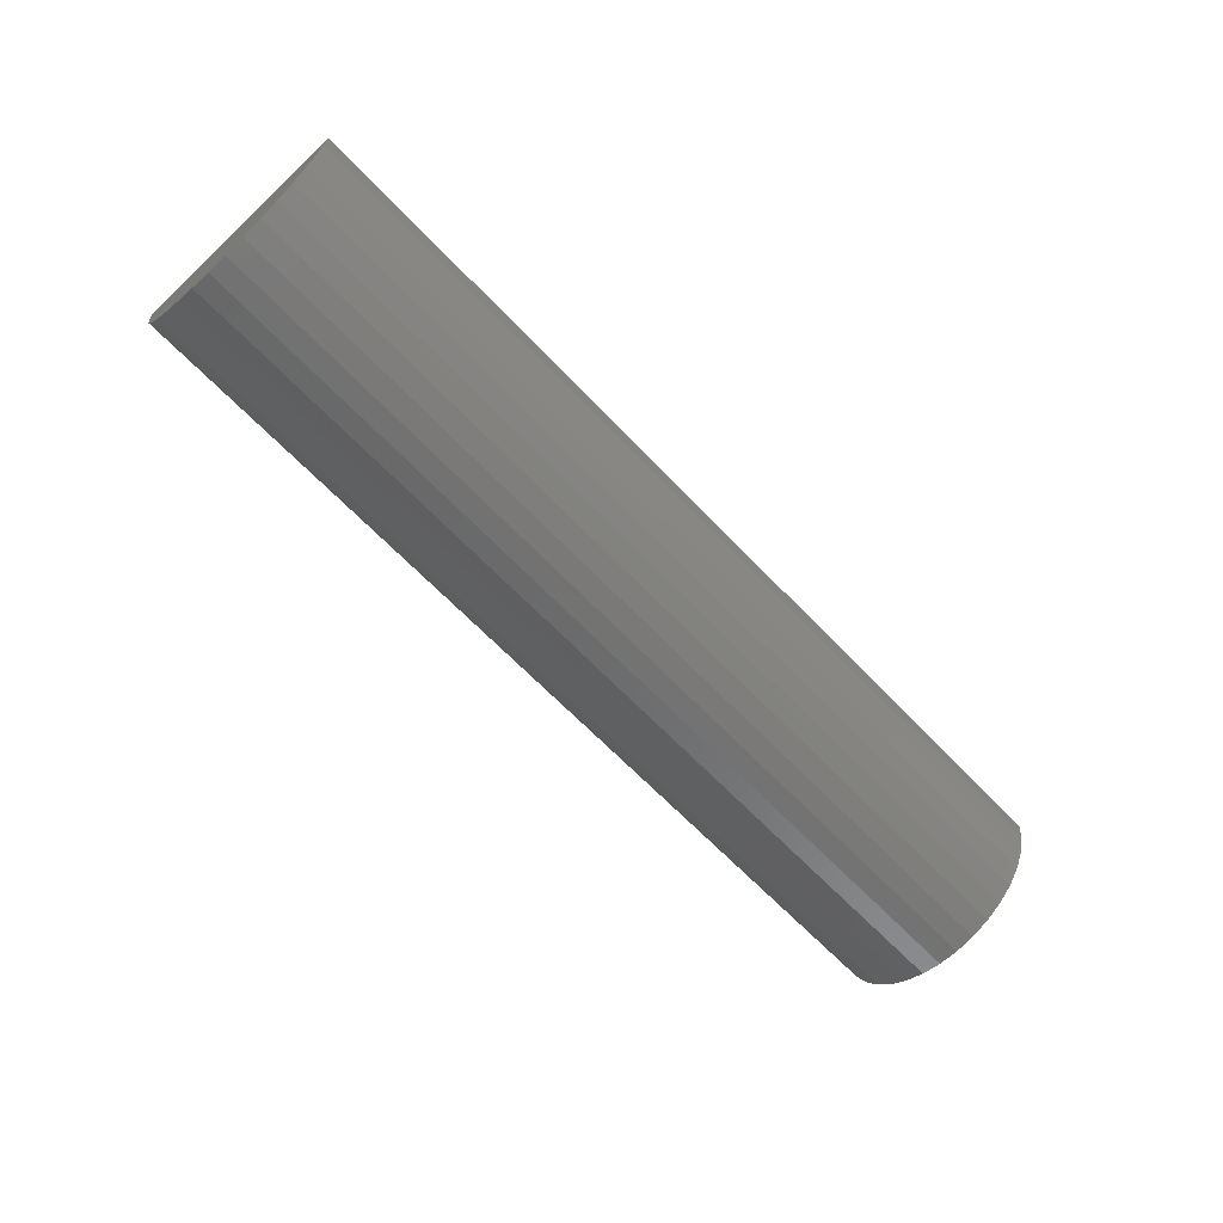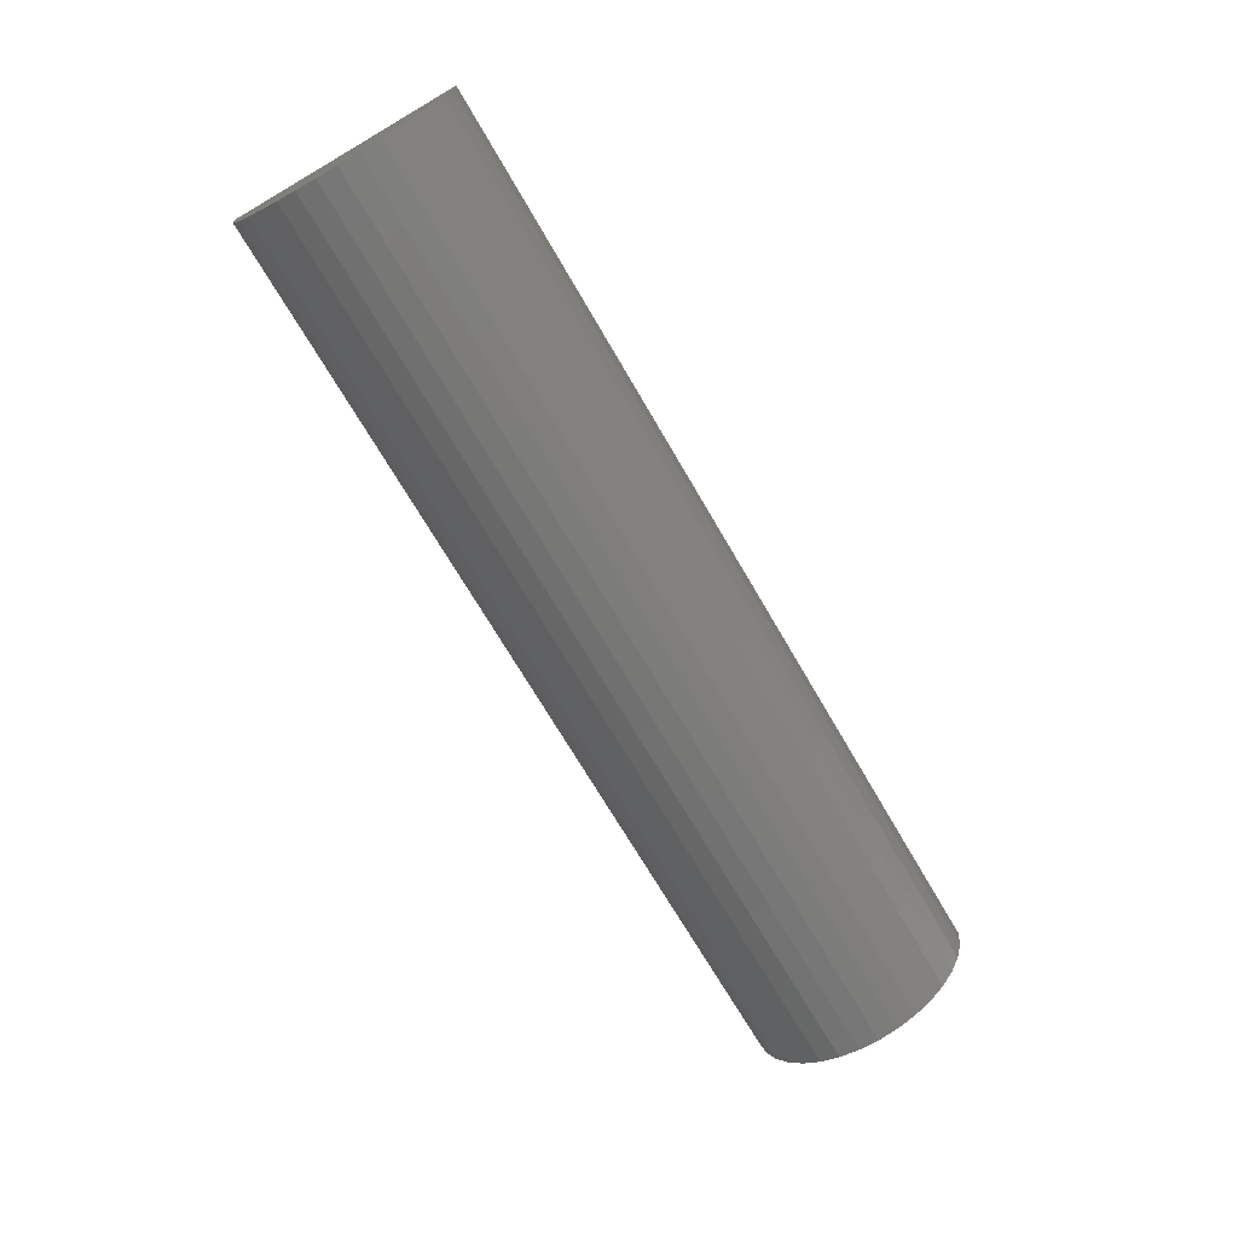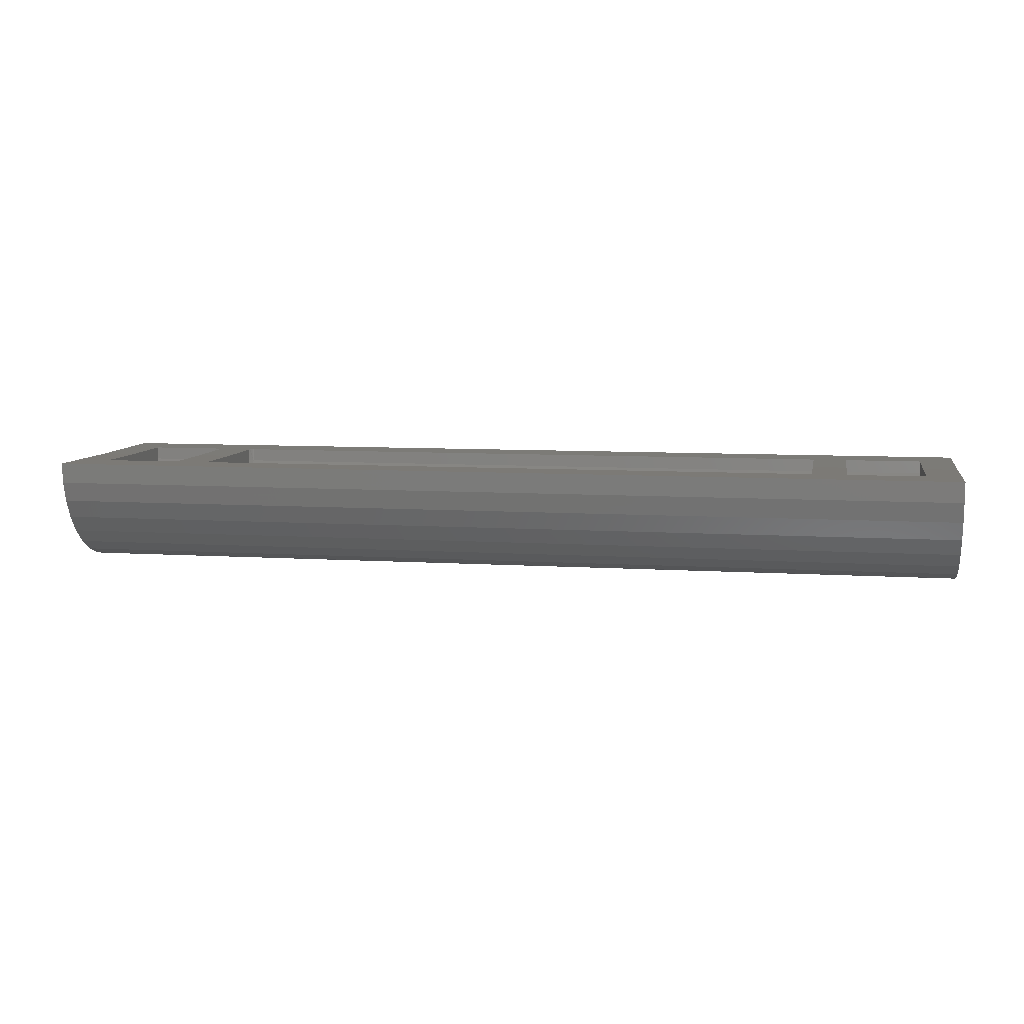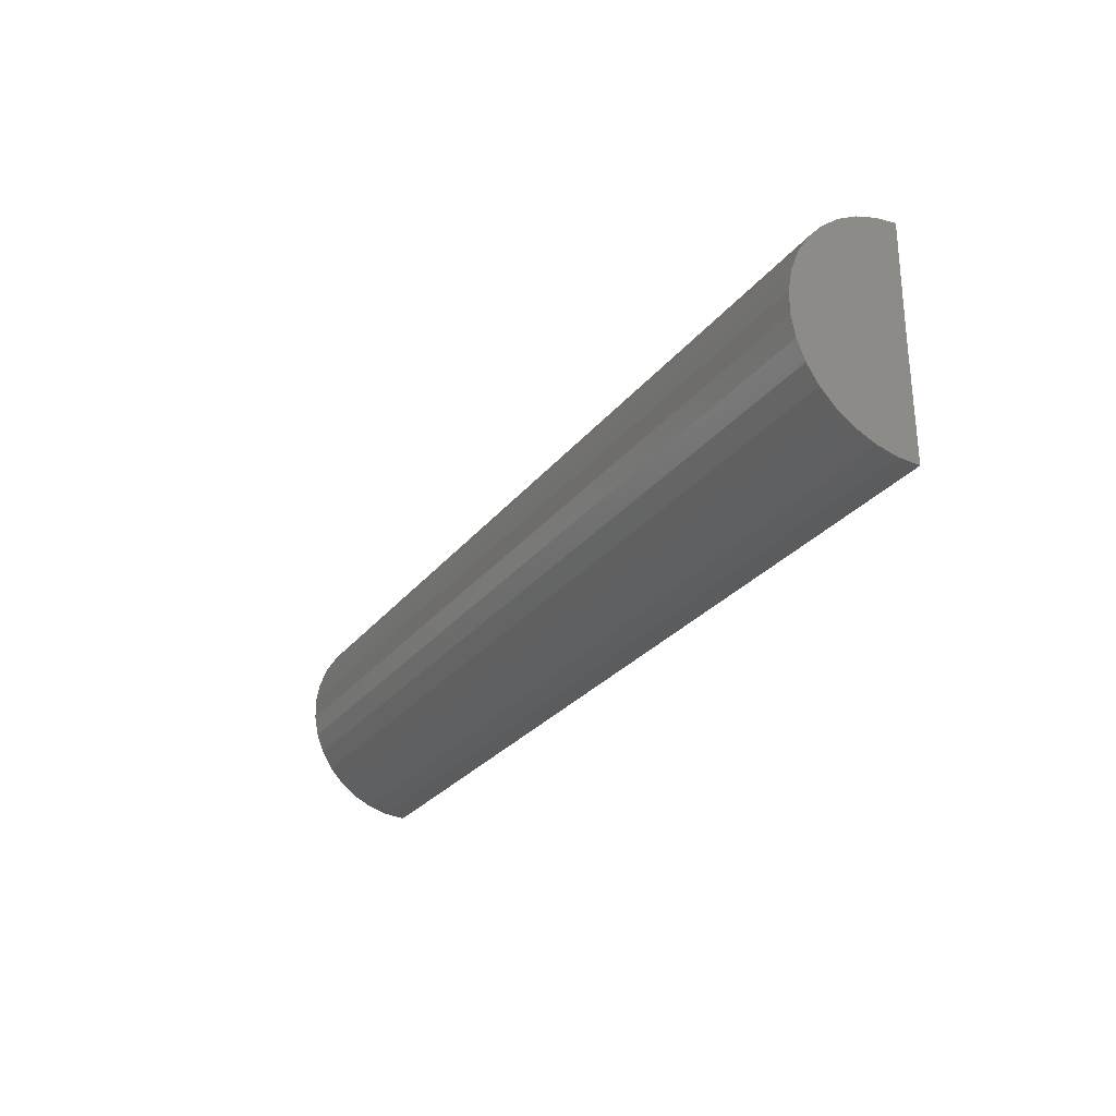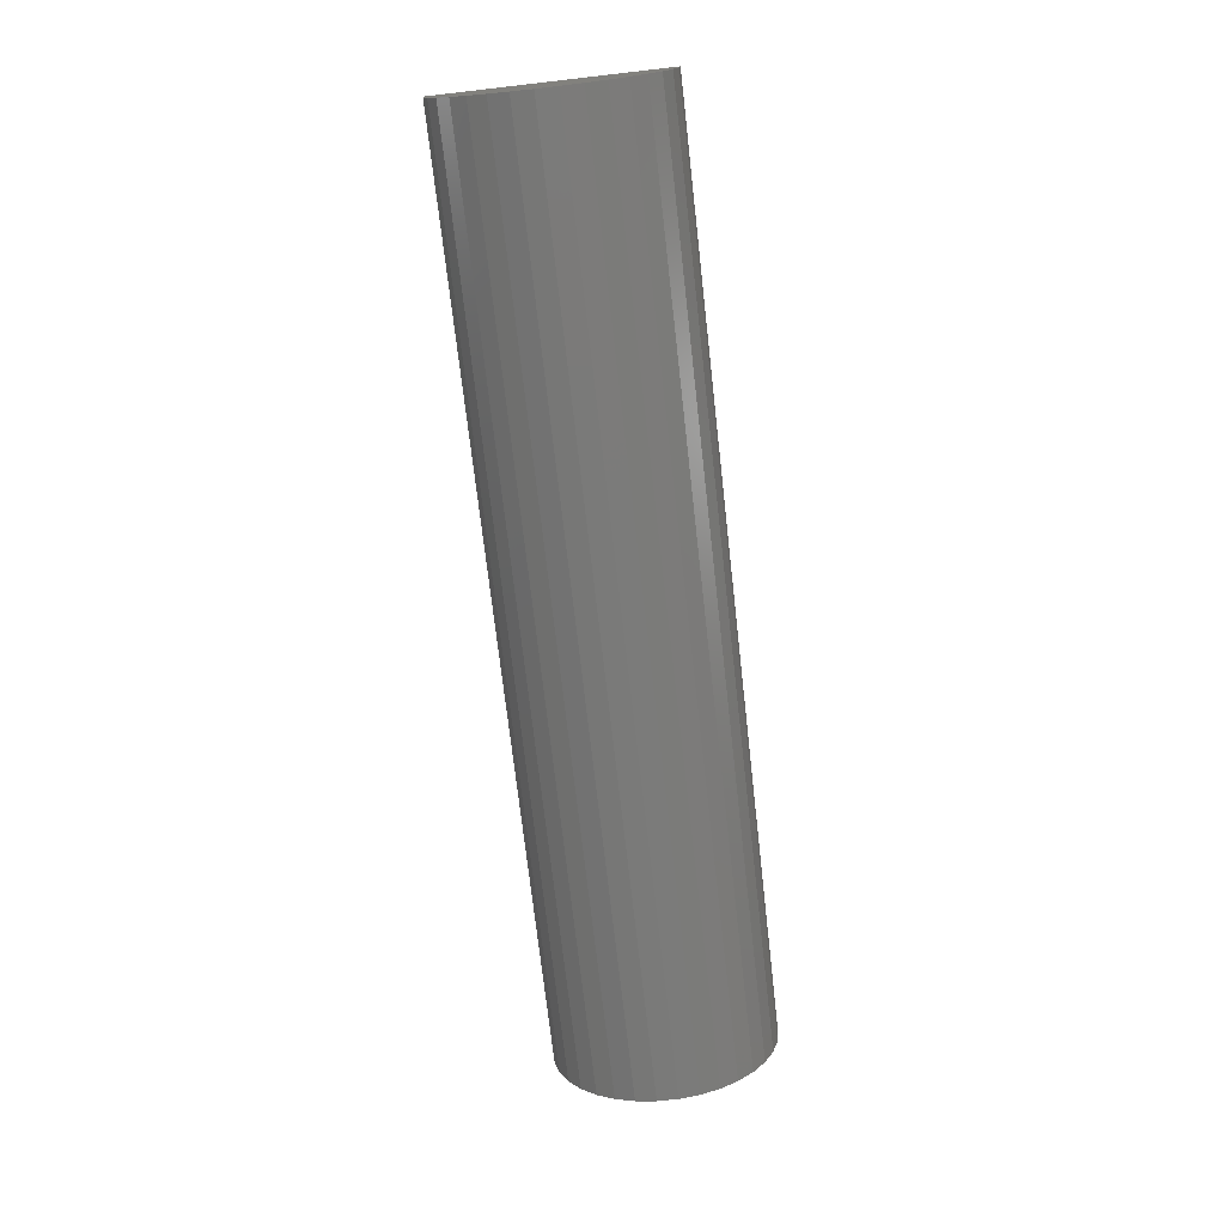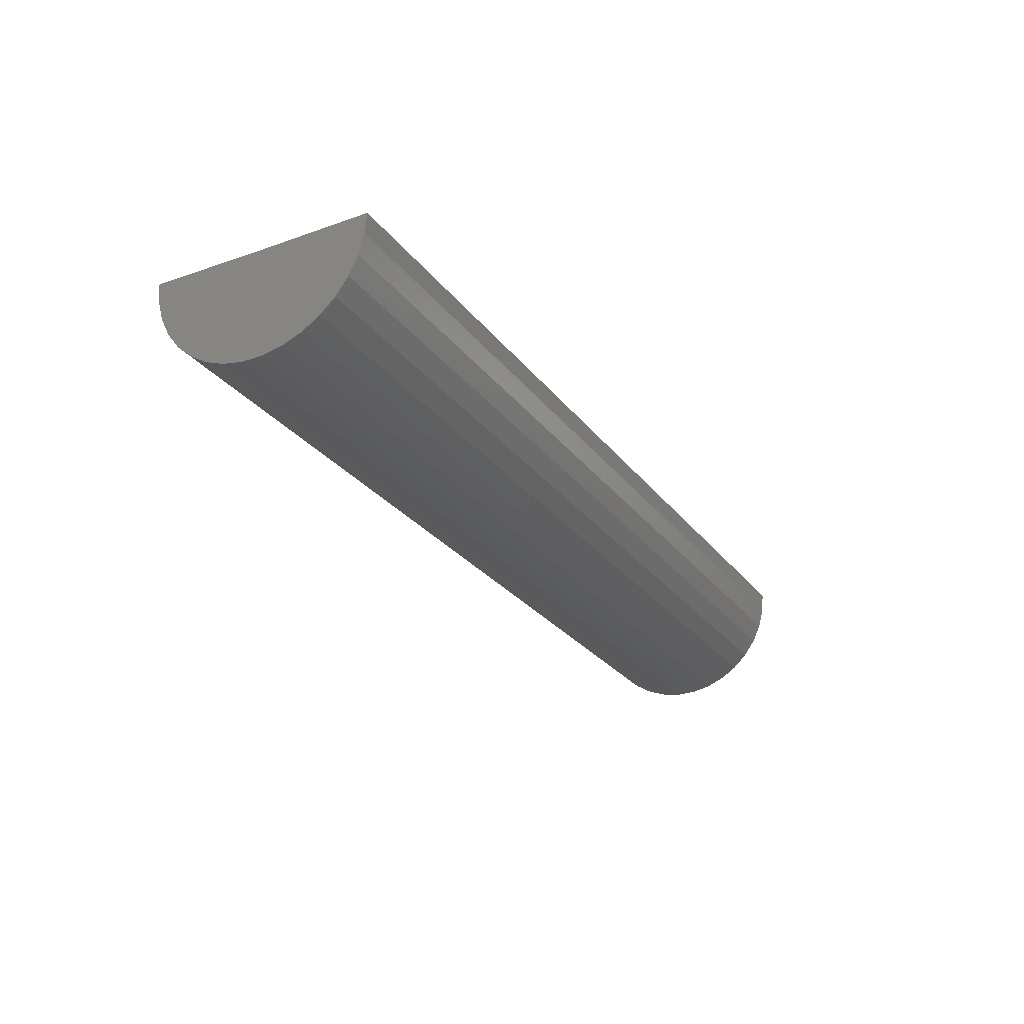
<metadata>
{"format":"stl","ext":"stl","renderer":"f3d","projection":"perspective","resolution":1024,"background":"white","views":[{"elev":-64.4,"azim":133.4,"up":"+Y"},{"elev":-70.1,"azim":-59.8,"up":"+Y"},{"elev":7.6,"azim":10.6,"up":"+Y"},{"elev":-26.6,"azim":61.1,"up":"+Z"},{"elev":-73.2,"azim":-83.5,"up":"+Y"},{"elev":-26.3,"azim":118.5,"up":"+Y"}]}
</metadata>
<code>
# stl→obj: 182 verts, 360 faces
v 0.4816 -0.02177 -0.3197
v 0.4816 0.001556 -0.3216
v 0.1026 0.001556 -0.3216
v -0.1026 0.001556 -0.3216
v -0.679 0.001556 -0.3216
v -0.679 -0.02177 -0.3197
v -0.679 -0.0233 -0.07116
v -0.679 1.489e-17 -0.069
v -0.1026 7.888e-17 -0.069
v 0.1026 1.017e-16 -0.069
v 0.4816 1.437e-16 -0.069
v 0.4816 -0.0233 -0.07116
v -0.679 -0.1257 -0.2078
v 0.4816 -0.1212 -0.2308
v -0.679 -0.1212 -0.2308
v 0.4816 -0.1126 -0.2525
v -0.679 -0.1126 -0.2525
v 0.4816 -0.1001 -0.2723
v -0.679 -0.1001 -0.2723
v 0.4816 -0.08422 -0.2895
v -0.679 -0.08422 -0.2895
v 0.4816 -0.0654 -0.3034
v -0.679 -0.0654 -0.3034
v 0.4816 -0.04435 -0.3136
v -0.679 -0.04435 -0.3136
v 0.4816 -0.1257 -0.2078
v -0.679 -0.1258 -0.1844
v 0.4816 -0.1258 -0.1844
v -0.679 -0.1217 -0.1614
v 0.4816 -0.1217 -0.1614
v -0.679 -0.1133 -0.1395
v 0.4816 -0.1133 -0.1395
v -0.679 -0.1011 -0.1196
v 0.4816 -0.1011 -0.1196
v -0.679 -0.08537 -0.1022
v 0.4816 -0.08537 -0.1022
v -0.679 -0.06673 -0.08806
v 0.4816 -0.06673 -0.08806
v -0.679 -0.0458 -0.07759
v 0.4816 -0.0458 -0.07759
v -0.6868 7.012e-18 -0.1953
v -0.6868 1.359e-17 -0.07681
v -0.6868 -0.02186 -0.07884
v -0.6868 -0.04297 -0.08487
v -0.6868 -0.0626 -0.09469
v -0.6868 -0.08009 -0.108
v -0.6868 -0.09483 -0.1242
v -0.6868 -0.1063 -0.143
v -0.6868 -0.1141 -0.1635
v -0.6868 -0.1181 -0.1851
v -0.6868 -0.1179 -0.207
v -0.6868 -0.1137 -0.2286
v -0.6868 -0.1057 -0.249
v -0.6868 -0.09394 -0.2675
v -0.6868 -0.07901 -0.2836
v -0.6868 -0.06136 -0.2967
v -0.6868 -0.0416 -0.3063
v -0.6868 -0.02042 -0.312
v -0.6868 0.00146 -0.3138
v -0.9553 -1.139e-17 0.009951
v 0.75 1.779e-16 0.009951
v -0.75 7.012e-18 -0.069
v -0.8921 -8.765e-18 -0.069
v -0.8921 -1.578e-17 -0.1953
v -0.9553 -2.279e-17 -0.1953
v -0.6815 1.46e-17 -0.06938
v -0.6836 1.43e-17 -0.0705
v -0.6854 1.401e-17 -0.07225
v -0.6865 1.376e-17 -0.07444
v -0.75 7.704e-34 -0.1953
v 0.75 1.665e-16 -0.1953
v 0.6868 1.595e-16 -0.1953
v 0.6868 1.665e-16 -0.069
v 0.5447 1.508e-16 -0.069
v 0.4816 1.367e-16 -0.1953
v 0.5447 1.437e-16 -0.1953
v -0.9553 0.002529 -0.4006
v -0.8921 0.001556 -0.3216
v -0.75 0.001556 -0.3216
v 0.75 0.002529 -0.4006
v -0.6865 0.001489 -0.3162
v -0.6854 0.001516 -0.3184
v -0.6836 0.001538 -0.3201
v -0.6815 0.001551 -0.3212
v 0.5447 0.001556 -0.3216
v 0.6868 0.001556 -0.3216
v 0.75 -0.03786 0.006428
v 0.75 -0.07443 -0.004018
v 0.75 -0.1084 -0.02103
v 0.75 -0.1387 -0.04402
v 0.75 -0.1643 -0.07221
v 0.75 -0.1841 -0.1046
v 0.75 -0.1977 -0.1401
v 0.75 -0.2045 -0.1776
v 0.75 -0.2043 -0.2156
v 0.75 -0.197 -0.2529
v 0.75 -0.183 -0.2883
v 0.75 -0.1627 -0.3204
v 0.75 -0.1368 -0.3483
v 0.75 -0.1063 -0.3709
v 0.75 -0.07206 -0.3875
v 0.75 -0.03537 -0.3975
v -0.9553 -0.03537 -0.3975
v -0.9553 -0.07206 -0.3875
v -0.9553 -0.1063 -0.3709
v -0.9553 -0.1368 -0.3483
v -0.9553 -0.1627 -0.3204
v -0.9553 -0.183 -0.2883
v -0.9553 -0.197 -0.2529
v -0.9553 -0.2043 -0.2156
v -0.9553 -0.2045 -0.1776
v -0.9553 -0.1977 -0.1401
v -0.9553 -0.1841 -0.1046
v -0.9553 -0.1643 -0.07221
v -0.9553 -0.1387 -0.04402
v -0.9553 -0.1084 -0.02103
v -0.9553 -0.07443 -0.004018
v -0.9553 -0.03786 0.006428
v -0.8921 -0.1257 -0.2078
v -0.75 -0.1212 -0.2308
v -0.8921 -0.1212 -0.2308
v -0.75 -0.1126 -0.2525
v -0.8921 -0.1126 -0.2525
v -0.75 -0.1001 -0.2723
v -0.8921 -0.1001 -0.2723
v -0.75 -0.08422 -0.2895
v -0.8921 -0.08422 -0.2895
v -0.75 -0.0654 -0.3034
v -0.8921 -0.0654 -0.3034
v -0.75 -0.04435 -0.3136
v -0.8921 -0.04435 -0.3136
v -0.75 -0.02177 -0.3197
v -0.8921 -0.02177 -0.3197
v -0.75 -0.1257 -0.2078
v -0.8921 -0.1258 -0.1844
v -0.75 -0.1258 -0.1844
v -0.8921 -0.1217 -0.1614
v -0.75 -0.1217 -0.1614
v -0.8921 -0.1133 -0.1395
v -0.75 -0.1133 -0.1395
v -0.8921 -0.1011 -0.1196
v -0.75 -0.1011 -0.1196
v -0.8921 -0.08537 -0.1022
v -0.75 -0.08537 -0.1022
v -0.8921 -0.06673 -0.08806
v -0.75 -0.06673 -0.08806
v -0.8921 -0.0458 -0.07759
v -0.75 -0.0458 -0.07759
v -0.8921 -0.0233 -0.07116
v -0.75 -0.0233 -0.07116
v 0.5447 -0.0233 -0.07116
v 0.5447 -0.0458 -0.07759
v 0.5447 -0.06673 -0.08806
v 0.5447 -0.08537 -0.1022
v 0.5447 -0.1011 -0.1196
v 0.5447 -0.1133 -0.1395
v 0.5447 -0.1217 -0.1614
v 0.5447 -0.1258 -0.1844
v 0.5447 -0.1257 -0.2078
v 0.5447 -0.1212 -0.2308
v 0.5447 -0.1126 -0.2525
v 0.5447 -0.1001 -0.2723
v 0.5447 -0.08422 -0.2895
v 0.5447 -0.0654 -0.3034
v 0.5447 -0.04435 -0.3136
v 0.5447 -0.02177 -0.3197
v 0.6868 -0.1212 -0.2308
v 0.6868 -0.1126 -0.2525
v 0.6868 -0.1001 -0.2723
v 0.6868 -0.08422 -0.2895
v 0.6868 -0.0654 -0.3034
v 0.6868 -0.04435 -0.3136
v 0.6868 -0.02177 -0.3197
v 0.6868 -0.1257 -0.2078
v 0.6868 -0.1258 -0.1844
v 0.6868 -0.1217 -0.1614
v 0.6868 -0.1133 -0.1395
v 0.6868 -0.1011 -0.1196
v 0.6868 -0.08537 -0.1022
v 0.6868 -0.06673 -0.08806
v 0.6868 -0.0458 -0.07759
v 0.6868 -0.0233 -0.07116
f 1 2 3
f 1 3 4
f 1 4 5
f 1 5 6
f 7 8 9
f 7 9 10
f 7 10 11
f 7 11 12
f 13 14 15
f 15 14 16
f 15 16 17
f 17 16 18
f 17 18 19
f 19 18 20
f 19 20 21
f 21 20 22
f 21 22 23
f 23 22 24
f 23 24 25
f 25 24 1
f 25 1 6
f 14 13 26
f 26 13 27
f 26 27 28
f 28 27 29
f 28 29 30
f 30 29 31
f 30 31 32
f 32 31 33
f 32 33 34
f 34 33 35
f 34 35 36
f 36 35 37
f 36 37 38
f 38 37 39
f 38 39 40
f 40 39 7
f 40 7 12
f 41 42 43
f 41 43 44
f 41 44 45
f 41 45 46
f 41 46 47
f 41 47 48
f 41 48 49
f 41 49 50
f 41 50 51
f 41 51 52
f 41 52 53
f 41 53 54
f 41 54 55
f 41 55 56
f 41 56 57
f 41 57 58
f 41 58 59
f 60 61 62
f 60 62 63
f 60 63 64
f 60 64 65
f 62 66 67
f 62 67 68
f 62 68 69
f 62 69 42
f 62 42 41
f 62 41 70
f 61 71 72
f 61 72 73
f 61 73 74
f 61 74 11
f 61 11 10
f 61 10 9
f 61 9 8
f 61 8 66
f 61 66 62
f 75 11 76
f 76 11 74
f 77 65 64
f 77 64 78
f 77 78 79
f 77 79 80
f 79 70 41
f 79 41 59
f 79 59 81
f 79 81 82
f 79 82 83
f 79 83 84
f 80 79 84
f 80 84 5
f 80 5 4
f 80 4 3
f 80 3 2
f 80 2 85
f 80 85 86
f 80 86 72
f 80 72 71
f 75 76 2
f 2 76 85
f 7 39 44
f 39 37 45
f 44 39 45
f 37 35 46
f 45 37 46
f 35 33 47
f 46 35 47
f 33 31 48
f 47 33 48
f 31 29 49
f 48 31 49
f 29 27 50
f 49 29 50
f 27 13 51
f 50 27 51
f 13 15 52
f 51 13 52
f 15 17 53
f 52 15 53
f 17 19 54
f 53 17 54
f 19 21 55
f 54 19 55
f 21 23 56
f 55 21 56
f 23 25 57
f 56 23 57
f 57 25 58
f 58 81 59
f 7 66 8
f 6 5 84
f 6 84 83
f 6 83 82
f 6 82 81
f 6 81 58
f 6 58 25
f 43 42 69
f 43 69 68
f 43 68 67
f 43 67 66
f 43 66 7
f 43 7 44
f 71 61 87
f 71 87 88
f 71 88 89
f 71 89 90
f 71 90 91
f 71 91 92
f 71 92 93
f 71 93 94
f 71 94 95
f 71 95 96
f 71 96 97
f 71 97 98
f 71 98 99
f 71 99 100
f 71 100 101
f 71 101 102
f 71 102 80
f 65 77 103
f 65 103 104
f 65 104 105
f 65 105 106
f 65 106 107
f 65 107 108
f 65 108 109
f 65 109 110
f 65 110 111
f 65 111 112
f 65 112 113
f 65 113 114
f 65 114 115
f 65 115 116
f 65 116 117
f 65 117 118
f 65 118 60
f 77 80 103
f 103 80 102
f 103 102 104
f 104 102 101
f 104 101 105
f 105 101 100
f 105 100 106
f 106 100 99
f 106 99 107
f 107 99 98
f 107 98 108
f 108 98 97
f 108 97 109
f 109 97 96
f 109 96 110
f 110 96 95
f 110 95 111
f 111 95 94
f 111 94 112
f 112 94 93
f 112 93 113
f 113 93 92
f 113 92 114
f 114 92 91
f 114 91 115
f 115 91 90
f 115 90 116
f 116 90 89
f 116 89 117
f 117 89 88
f 117 88 118
f 118 88 87
f 118 87 60
f 60 87 61
f 119 120 121
f 121 120 122
f 121 122 123
f 123 122 124
f 123 124 125
f 125 124 126
f 125 126 127
f 127 126 128
f 127 128 129
f 129 128 130
f 129 130 131
f 131 130 132
f 131 132 133
f 133 132 79
f 133 79 78
f 120 119 134
f 134 119 135
f 134 135 136
f 136 135 137
f 136 137 138
f 138 137 139
f 138 139 140
f 140 139 141
f 140 141 142
f 142 141 143
f 142 143 144
f 144 143 145
f 144 145 146
f 146 145 147
f 146 147 148
f 148 147 149
f 148 149 150
f 150 149 63
f 150 63 62
f 76 74 151
f 76 151 152
f 76 152 153
f 76 153 154
f 76 154 155
f 76 155 156
f 76 156 157
f 76 157 158
f 76 158 159
f 76 159 160
f 76 160 161
f 76 161 162
f 76 162 163
f 76 163 164
f 76 164 165
f 76 165 166
f 76 166 85
f 159 167 160
f 160 167 168
f 160 168 161
f 161 168 169
f 161 169 162
f 162 169 170
f 162 170 163
f 163 170 171
f 163 171 164
f 164 171 172
f 164 172 165
f 165 172 173
f 165 173 166
f 166 173 86
f 166 86 85
f 167 159 174
f 174 159 158
f 174 158 175
f 175 158 157
f 175 157 176
f 176 157 156
f 176 156 177
f 177 156 155
f 177 155 178
f 178 155 154
f 178 154 179
f 179 154 153
f 179 153 180
f 180 153 152
f 180 152 181
f 181 152 151
f 181 151 182
f 182 151 74
f 182 74 73
f 70 79 132
f 70 132 130
f 70 130 128
f 70 128 126
f 70 126 124
f 70 124 122
f 70 122 120
f 70 120 134
f 70 134 136
f 70 136 138
f 70 138 140
f 70 140 142
f 70 142 144
f 70 144 146
f 70 146 148
f 70 148 150
f 70 150 62
f 75 2 1
f 75 1 24
f 75 24 22
f 75 22 20
f 75 20 18
f 75 18 16
f 75 16 14
f 75 14 26
f 75 26 28
f 75 28 30
f 75 30 32
f 75 32 34
f 75 34 36
f 75 36 38
f 75 38 40
f 75 40 12
f 75 12 11
f 64 63 149
f 64 149 147
f 64 147 145
f 64 145 143
f 64 143 141
f 64 141 139
f 64 139 137
f 64 137 135
f 64 135 119
f 64 119 121
f 64 121 123
f 64 123 125
f 64 125 127
f 64 127 129
f 64 129 131
f 64 131 133
f 64 133 78
f 72 86 173
f 72 173 172
f 72 172 171
f 72 171 170
f 72 170 169
f 72 169 168
f 72 168 167
f 72 167 174
f 72 174 175
f 72 175 176
f 72 176 177
f 72 177 178
f 72 178 179
f 72 179 180
f 72 180 181
f 72 181 182
f 72 182 73

</code>
